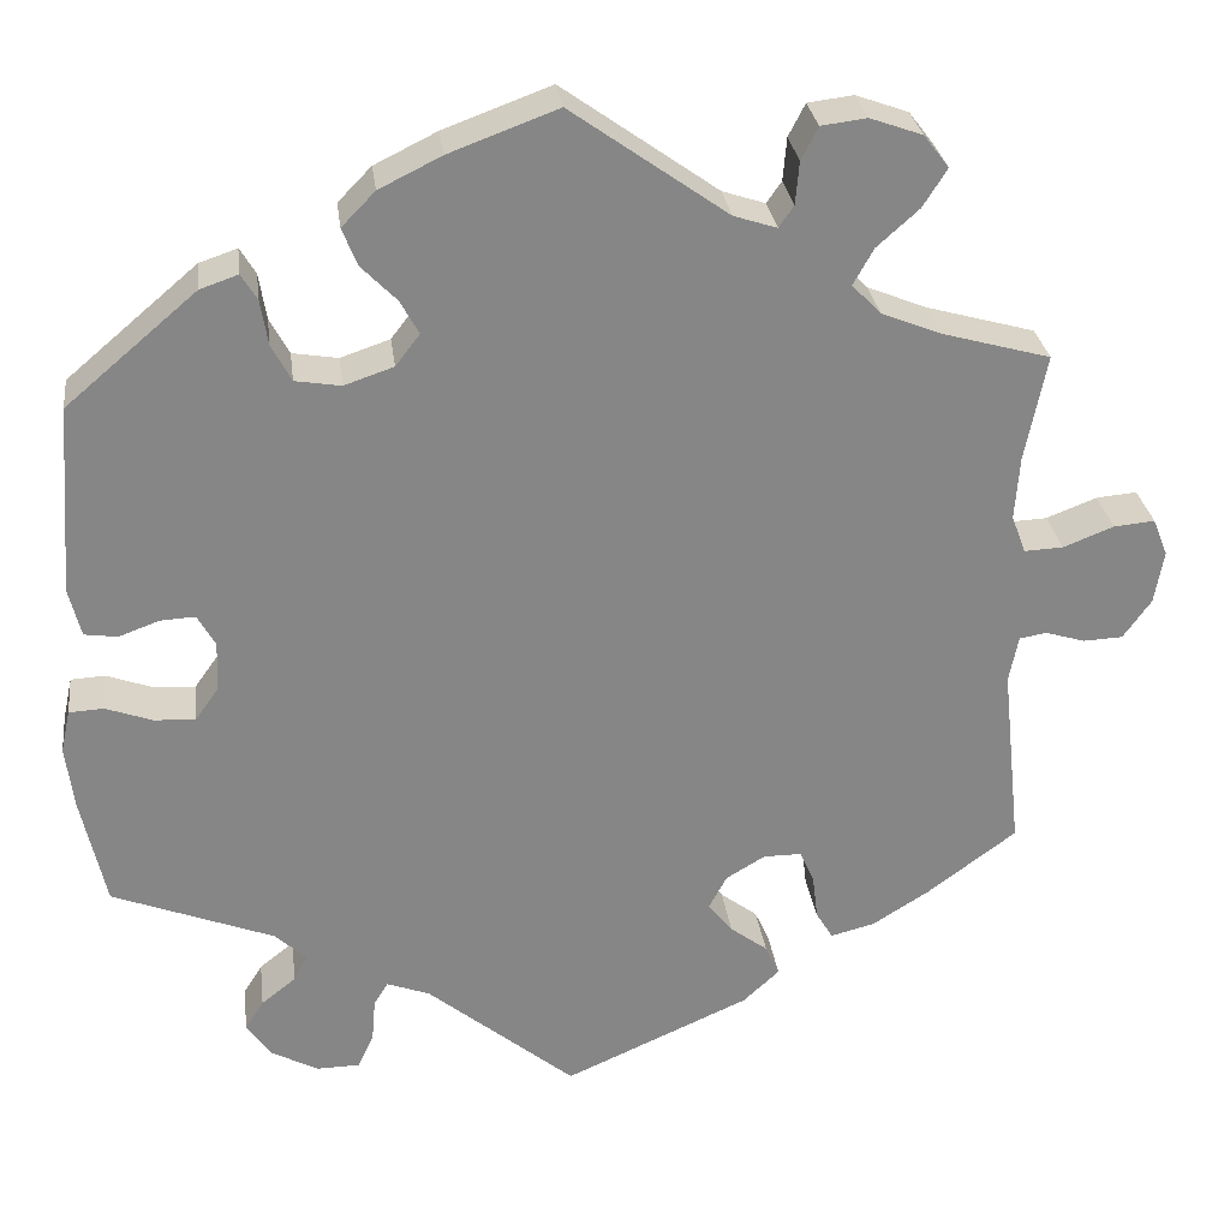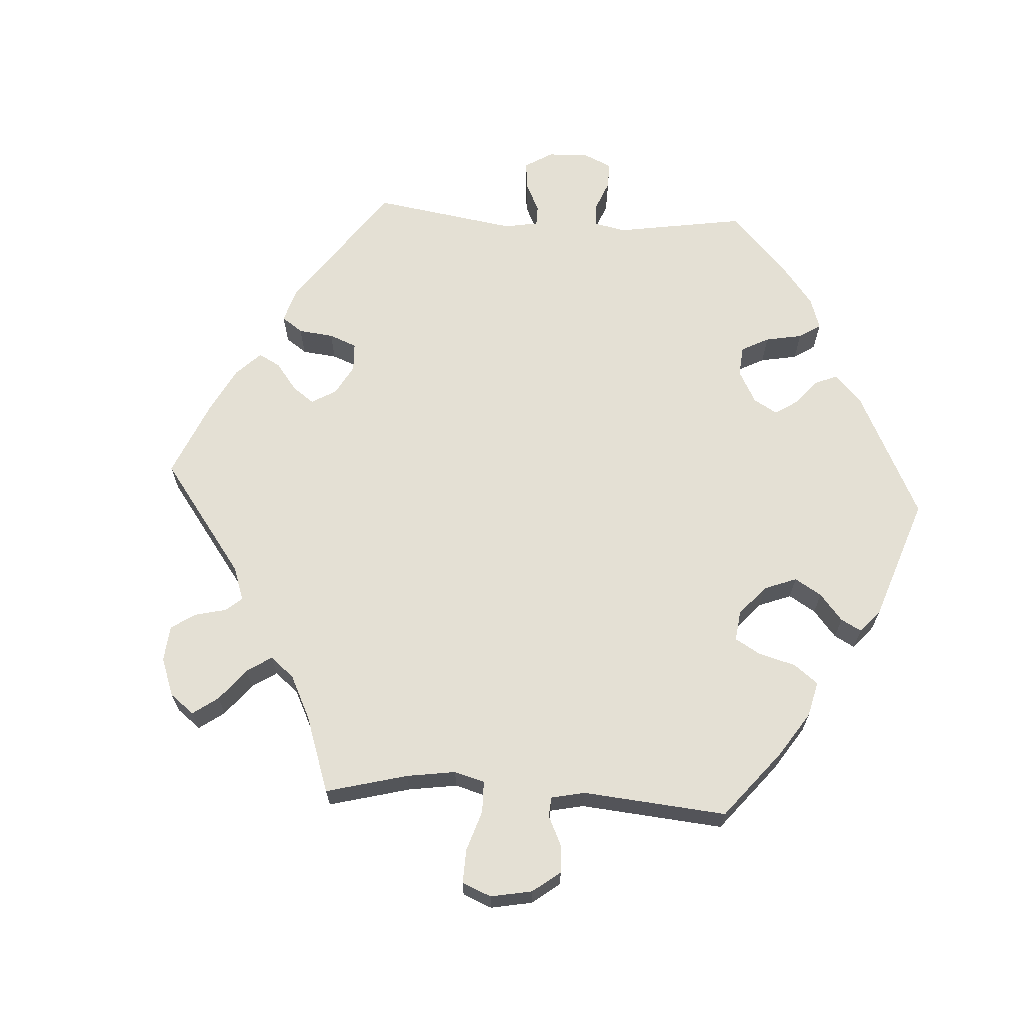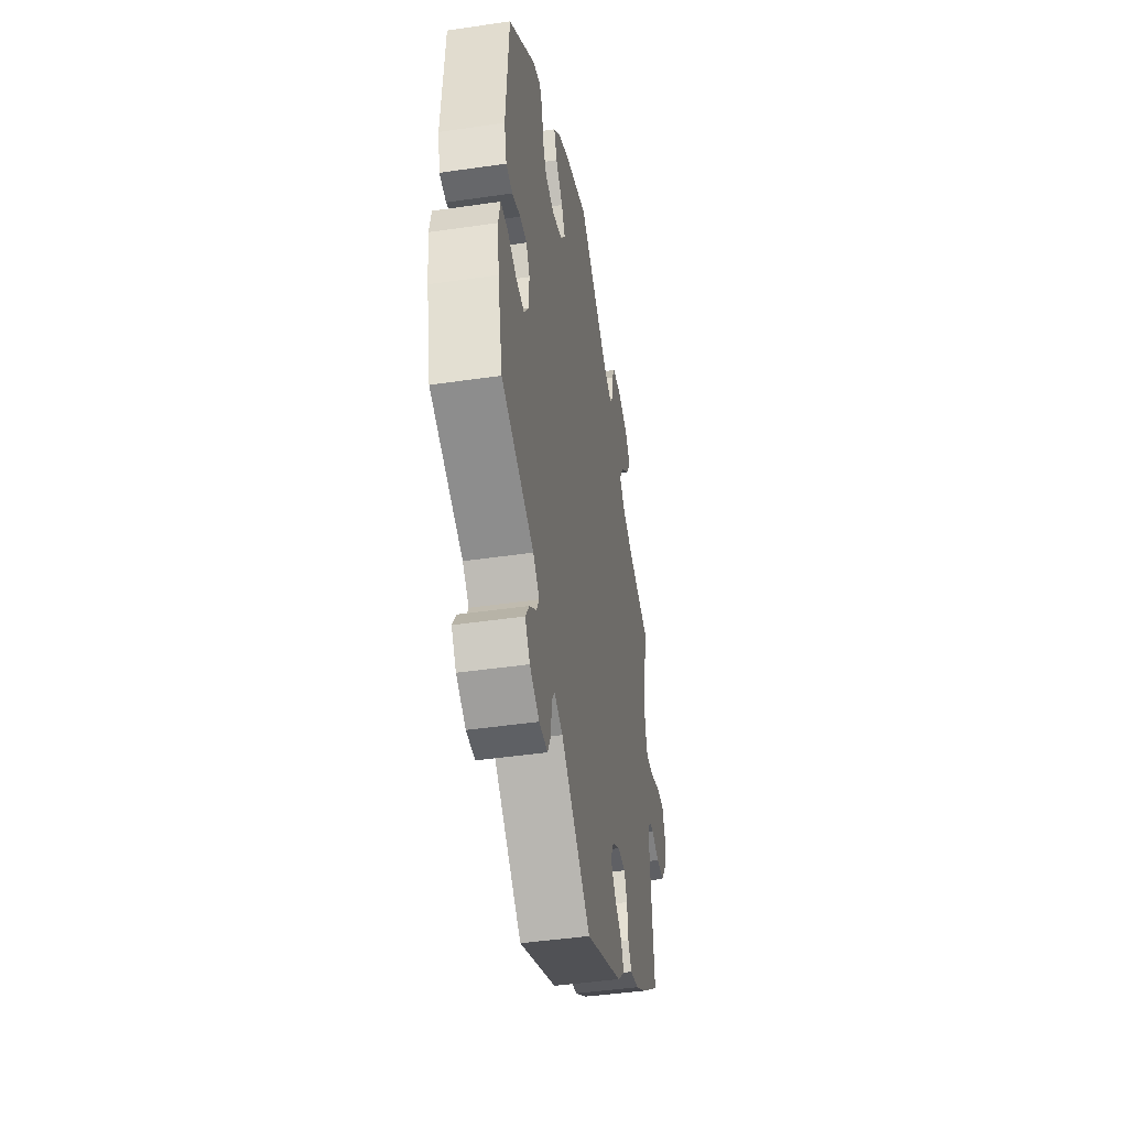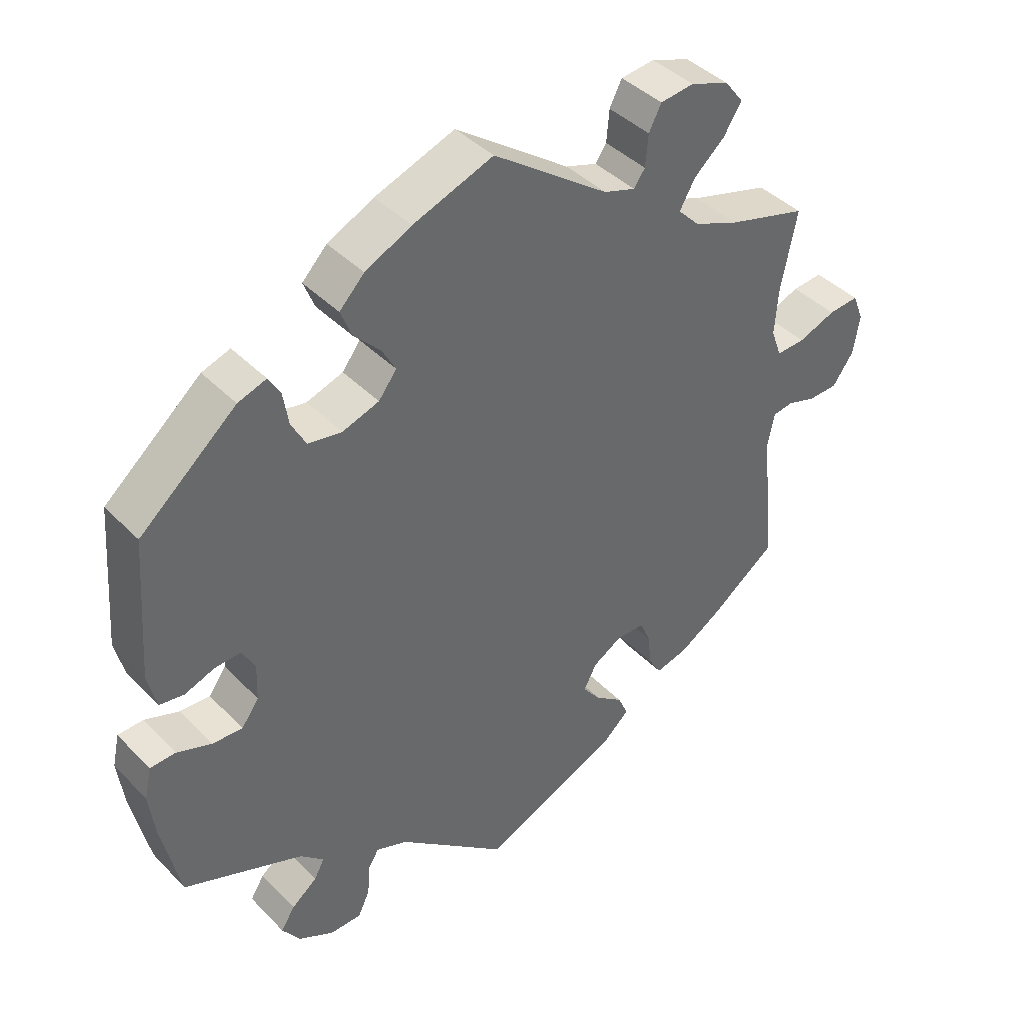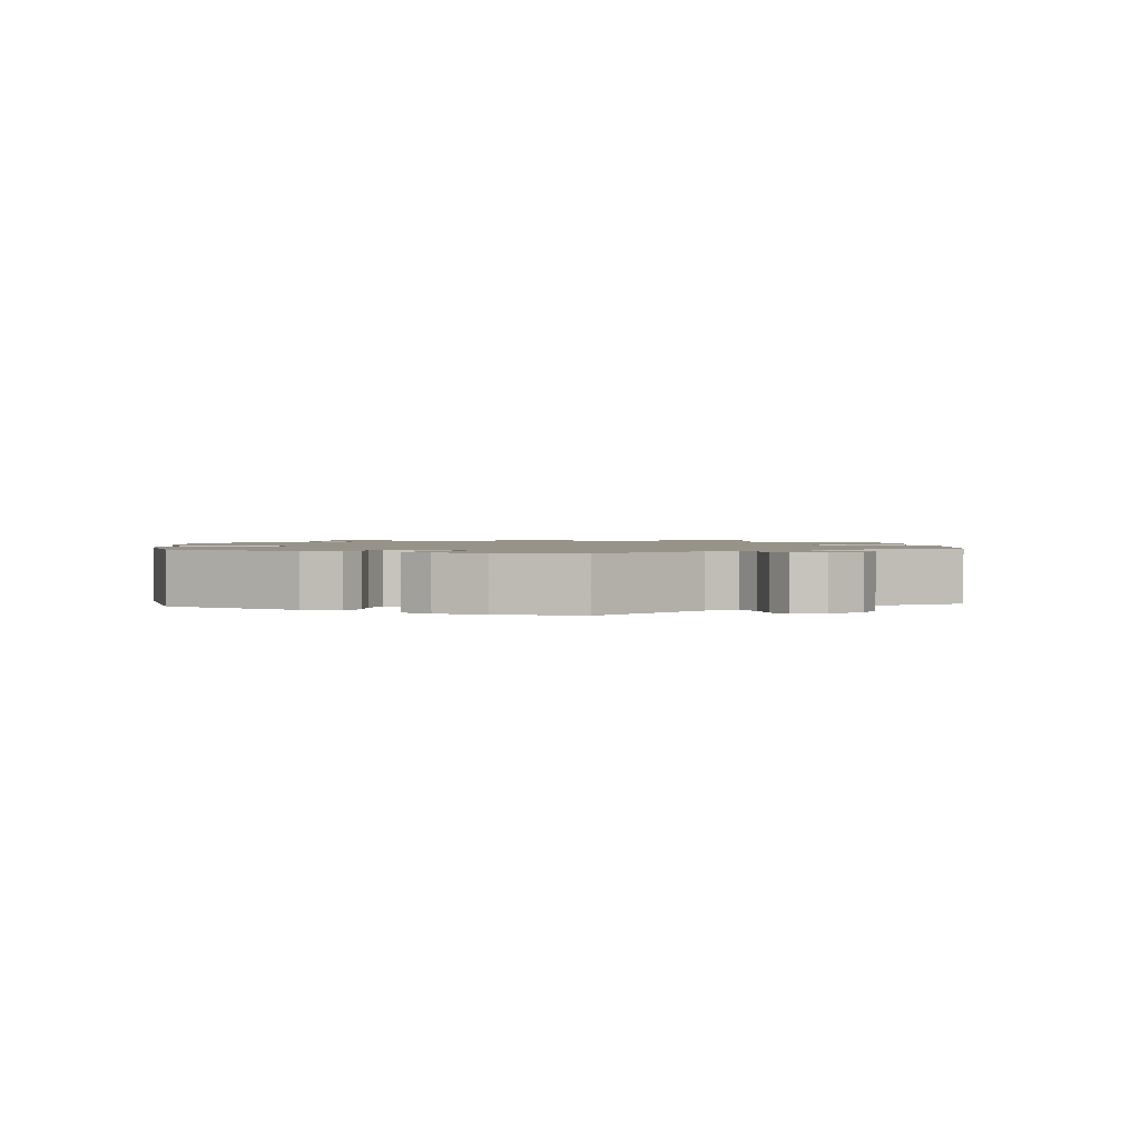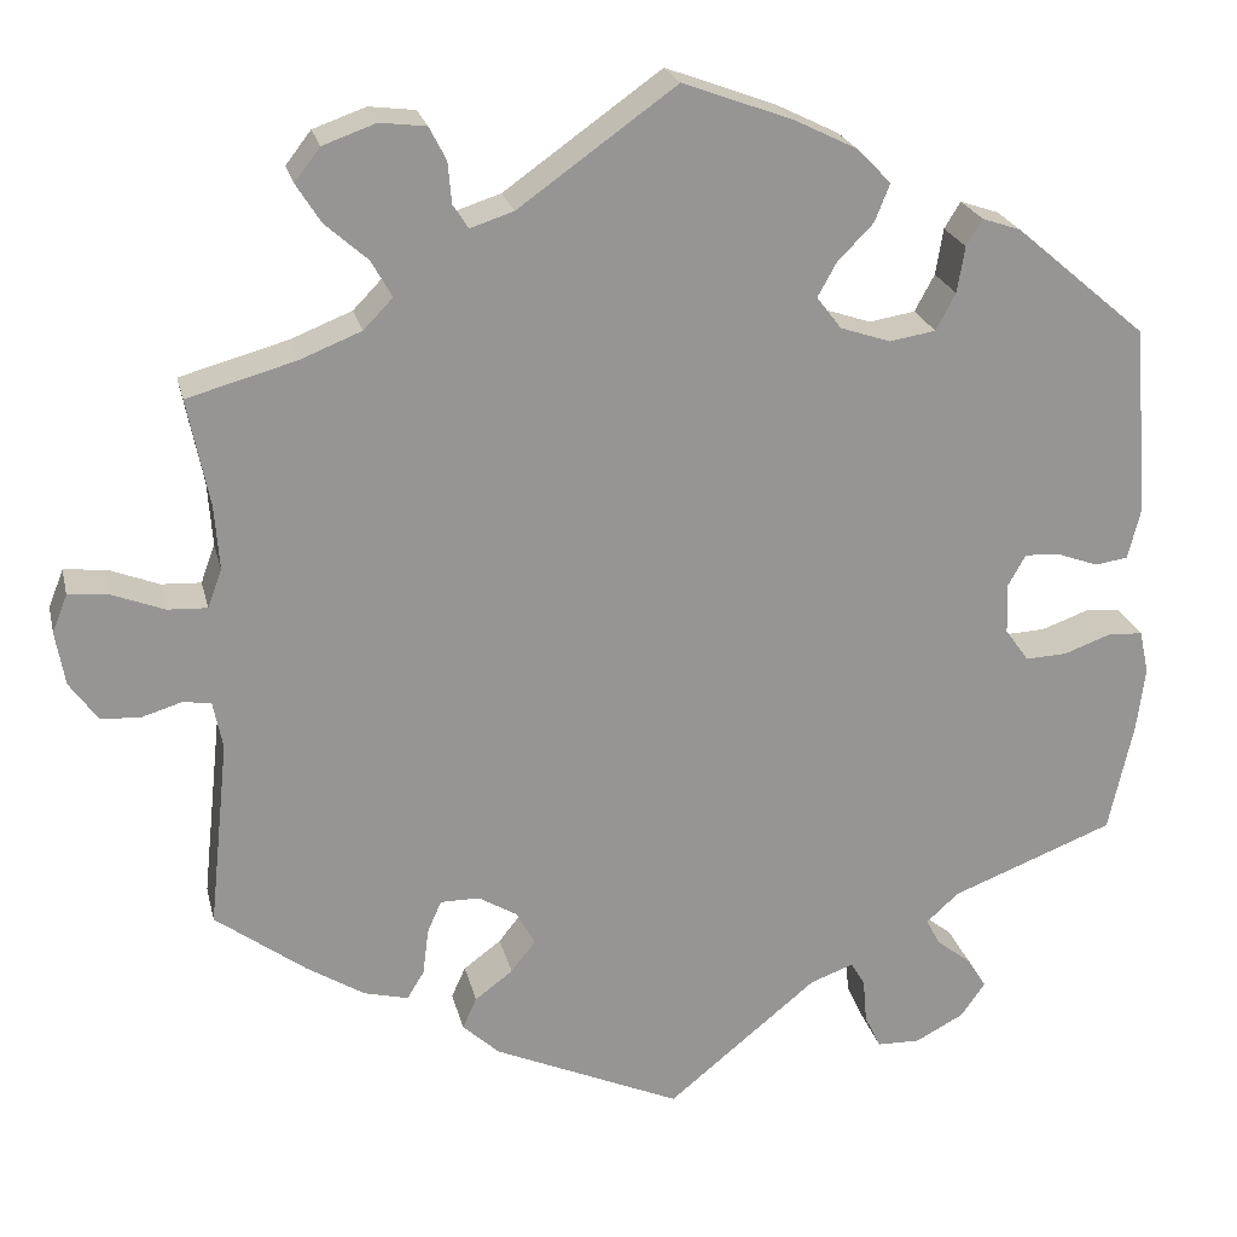
<metadata>
{"format":"obj","ext":"obj","renderer":"f3d","projection":"perspective","resolution":1024,"background":"white","views":[{"elev":28.4,"azim":172.7,"up":"+Z"},{"elev":66.1,"azim":-26.6,"up":"+Y"},{"elev":-44.2,"azim":99.7,"up":"+Z"},{"elev":41.0,"azim":140.7,"up":"+Z"},{"elev":1.5,"azim":115.3,"up":"+Y"},{"elev":22.7,"azim":-12.8,"up":"+Z"}]}
</metadata>
<code>
v 0.116 0.07 0.535
v 0.183 0.07 0.502
v 0.219 0.07 0.465
v 0.203 0.07 0.425
v 0.165 0.07 0.386
v 0.145 0.07 0.35
v 0.171 0.07 0.316
v 0.224 0.07 0.298
v 0.273 0.07 0.306
v 0.294 0.07 0.345
v 0.302 0.07 0.394
v 0.319 0.07 0.422
v 0.36 0.07 0.408
v 0.5 0.07 0.289
v 0.515 0.07 0.086
v 0.502 0.07 0.034
v 0.467 0.07 0.029
v 0.423 0.07 0.045
v 0.386 0.07 0.047
v 0.367 0.07 0.013
v 0.369 0.07 -0.04
v 0.394 0.07 -0.075
v 0.438 0.07 -0.073
v 0.488 0.07 -0.055
v 0.525 0.07 -0.057
v 0.535 0.07 -0.103
v 0.526 0.07 -0.172
v 0.5 0.07 -0.289
v 0.327 0.07 -0.356
v 0.293 0.07 -0.387
v 0.308 0.07 -0.415
v 0.345 0.07 -0.444
v 0.365 0.07 -0.476
v 0.339 0.07 -0.513
v 0.288 0.07 -0.54
v 0.242 0.07 -0.539
v 0.225 0.07 -0.503
v 0.221 0.07 -0.456
v 0.206 0.07 -0.431
v 0.16 0.07 -0.448
v 0.001 0.07 -0.578
v -0.198 0.07 -0.49
v -0.237 0.07 -0.454
v -0.222 0.07 -0.421
v -0.182 0.07 -0.391
v -0.156 0.07 -0.358
v -0.175 0.07 -0.322
v -0.217 0.07 -0.297
v -0.258 0.07 -0.297
v -0.273 0.07 -0.331
v -0.279 0.07 -0.38
v -0.297 0.07 -0.41
v -0.344 0.07 -0.398
v -0.405 0.07 -0.36
v -0.501 0.07 -0.289
v -0.48 0.07 -0.09
v -0.49 0.07 -0.04
v -0.519 0.07 -0.035
v -0.562 0.07 -0.048
v -0.604 0.07 -0.046
v -0.634 0.07 -0.004
v -0.644 0.07 0.053
v -0.628 0.07 0.093
v -0.584 0.07 0.089
v -0.53 0.07 0.068
v -0.488 0.07 0.066
v -0.473 0.07 0.107
v -0.478 0.07 0.175
v -0.501 0.07 0.289
v -0.386 0.07 0.321
v -0.321 0.07 0.347
v -0.29 0.07 0.379
v -0.312 0.07 0.418
v -0.357 0.07 0.458
v -0.383 0.07 0.499
v -0.356 0.07 0.534
v -0.3 0.07 0.554
v -0.251 0.07 0.548
v -0.233 0.07 0.513
v -0.229 0.07 0.467
v -0.213 0.07 0.444
v -0.167 0.07 0.459
v 0 0.07 0.578
v 0.116 0 0.535
v 0.183 0 0.502
v 0.219 0 0.465
v 0.203 0 0.425
v 0.165 0 0.386
v 0.145 0 0.35
v 0.171 0 0.316
v 0.224 0 0.298
v 0.273 0 0.306
v 0.294 0 0.345
v 0.302 0 0.394
v 0.319 0 0.422
v 0.36 0 0.408
v 0.5 0 0.289
v 0.515 0 0.086
v 0.502 0 0.034
v 0.467 0 0.029
v 0.423 0 0.045
v 0.386 0 0.047
v 0.367 0 0.013
v 0.369 0 -0.04
v 0.394 0 -0.075
v 0.438 0 -0.073
v 0.488 0 -0.055
v 0.525 0 -0.057
v 0.535 0 -0.103
v 0.526 0 -0.172
v 0.5 0 -0.289
v 0.327 0 -0.356
v 0.293 0 -0.387
v 0.308 0 -0.415
v 0.345 0 -0.444
v 0.365 0 -0.476
v 0.339 0 -0.513
v 0.288 0 -0.54
v 0.242 0 -0.539
v 0.225 0 -0.503
v 0.221 0 -0.456
v 0.206 0 -0.431
v 0.16 0 -0.448
v 0.001 0 -0.578
v -0.198 0 -0.49
v -0.237 0 -0.454
v -0.222 0 -0.421
v -0.182 0 -0.391
v -0.156 0 -0.358
v -0.175 0 -0.322
v -0.217 0 -0.297
v -0.258 0 -0.297
v -0.273 0 -0.331
v -0.279 0 -0.38
v -0.297 0 -0.41
v -0.344 0 -0.398
v -0.405 0 -0.36
v -0.501 0 -0.289
v -0.48 0 -0.09
v -0.49 0 -0.04
v -0.519 0 -0.035
v -0.562 0 -0.048
v -0.604 0 -0.046
v -0.634 0 -0.004
v -0.644 0 0.053
v -0.628 0 0.093
v -0.584 0 0.089
v -0.53 0 0.068
v -0.488 0 0.066
v -0.473 0 0.107
v -0.478 0 0.175
v -0.501 0 0.289
v -0.386 0 0.321
v -0.321 0 0.347
v -0.29 0 0.379
v -0.312 0 0.418
v -0.357 0 0.458
v -0.383 0 0.499
v -0.356 0 0.534
v -0.3 0 0.554
v -0.251 0 0.548
v -0.233 0 0.513
v -0.229 0 0.467
v -0.213 0 0.444
v -0.167 0 0.459
v 0 0 0.578
f 82 83 1 2
f 81 82 2 3
f 77 78 79 80
f 77 80 81
f 76 77 81
f 73 74 75 76
f 72 73 76 81
f 71 72 81 3
f 68 69 70
f 67 68 70 71
f 66 67 71 3
f 62 63 64 65
f 62 65 66
f 61 62 66
f 58 59 60 61
f 57 58 61 66
f 56 57 66 3
f 50 51 52 53
f 49 50 53 54
f 42 43 44 45
f 40 41 42 45
f 39 40 45 46
f 35 36 37 38
f 35 38 39
f 34 35 39
f 31 32 33 34
f 30 31 34 39
f 29 30 39 46
f 23 24 25 26
f 22 23 26 27
f 15 16 17 18
f 15 18 19
f 14 15 19
f 13 14 19 20
f 10 11 12 13
f 9 10 13 20
f 56 3 4 5
f 56 5 6
f 49 54 55 56
f 48 49 56 6
f 47 48 6 7
f 46 47 7 8
f 22 27 28 29
f 21 22 29 46
f 20 21 46
f 8 9 20 46
f 85 84 166 165
f 86 85 165 164
f 163 162 161 160
f 164 163 160
f 164 160 159
f 159 158 157 156
f 164 159 156 155
f 86 164 155 154
f 153 152 151
f 154 153 151 150
f 86 154 150 149
f 148 147 146 145
f 149 148 145
f 149 145 144
f 144 143 142 141
f 149 144 141 140
f 86 149 140 139
f 136 135 134 133
f 137 136 133 132
f 128 127 126 125
f 128 125 124 123
f 129 128 123 122
f 121 120 119 118
f 122 121 118
f 122 118 117
f 117 116 115 114
f 122 117 114 113
f 129 122 113 112
f 109 108 107 106
f 110 109 106 105
f 101 100 99 98
f 102 101 98
f 102 98 97
f 103 102 97 96
f 96 95 94 93
f 103 96 93 92
f 88 87 86 139
f 89 88 139
f 139 138 137 132
f 89 139 132 131
f 90 89 131 130
f 91 90 130 129
f 112 111 110 105
f 129 112 105 104
f 129 104 103
f 129 103 92 91
f 1 84 85 2
f 2 85 86 3
f 3 86 87 4
f 4 87 88 5
f 5 88 89 6
f 6 89 90 7
f 7 90 91 8
f 8 91 92 9
f 9 92 93 10
f 10 93 94 11
f 11 94 95 12
f 12 95 96 13
f 13 96 97 14
f 14 97 98 15
f 15 98 99 16
f 16 99 100 17
f 17 100 101 18
f 18 101 102 19
f 19 102 103 20
f 20 103 104 21
f 21 104 105 22
f 22 105 106 23
f 23 106 107 24
f 24 107 108 25
f 25 108 109 26
f 26 109 110 27
f 27 110 111 28
f 28 111 112 29
f 29 112 113 30
f 30 113 114 31
f 31 114 115 32
f 32 115 116 33
f 33 116 117 34
f 34 117 118 35
f 35 118 119 36
f 36 119 120 37
f 37 120 121 38
f 38 121 122 39
f 39 122 123 40
f 40 123 124 41
f 41 124 125 42
f 42 125 126 43
f 43 126 127 44
f 44 127 128 45
f 45 128 129 46
f 46 129 130 47
f 47 130 131 48
f 48 131 132 49
f 49 132 133 50
f 50 133 134 51
f 51 134 135 52
f 52 135 136 53
f 53 136 137 54
f 54 137 138 55
f 55 138 139 56
f 56 139 140 57
f 57 140 141 58
f 58 141 142 59
f 59 142 143 60
f 60 143 144 61
f 61 144 145 62
f 62 145 146 63
f 63 146 147 64
f 64 147 148 65
f 65 148 149 66
f 66 149 150 67
f 67 150 151 68
f 68 151 152 69
f 69 152 153 70
f 70 153 154 71
f 71 154 155 72
f 72 155 156 73
f 73 156 157 74
f 74 157 158 75
f 75 158 159 76
f 76 159 160 77
f 77 160 161 78
f 78 161 162 79
f 79 162 163 80
f 80 163 164 81
f 81 164 165 82
f 82 165 166 83
f 83 166 84 1

</code>
